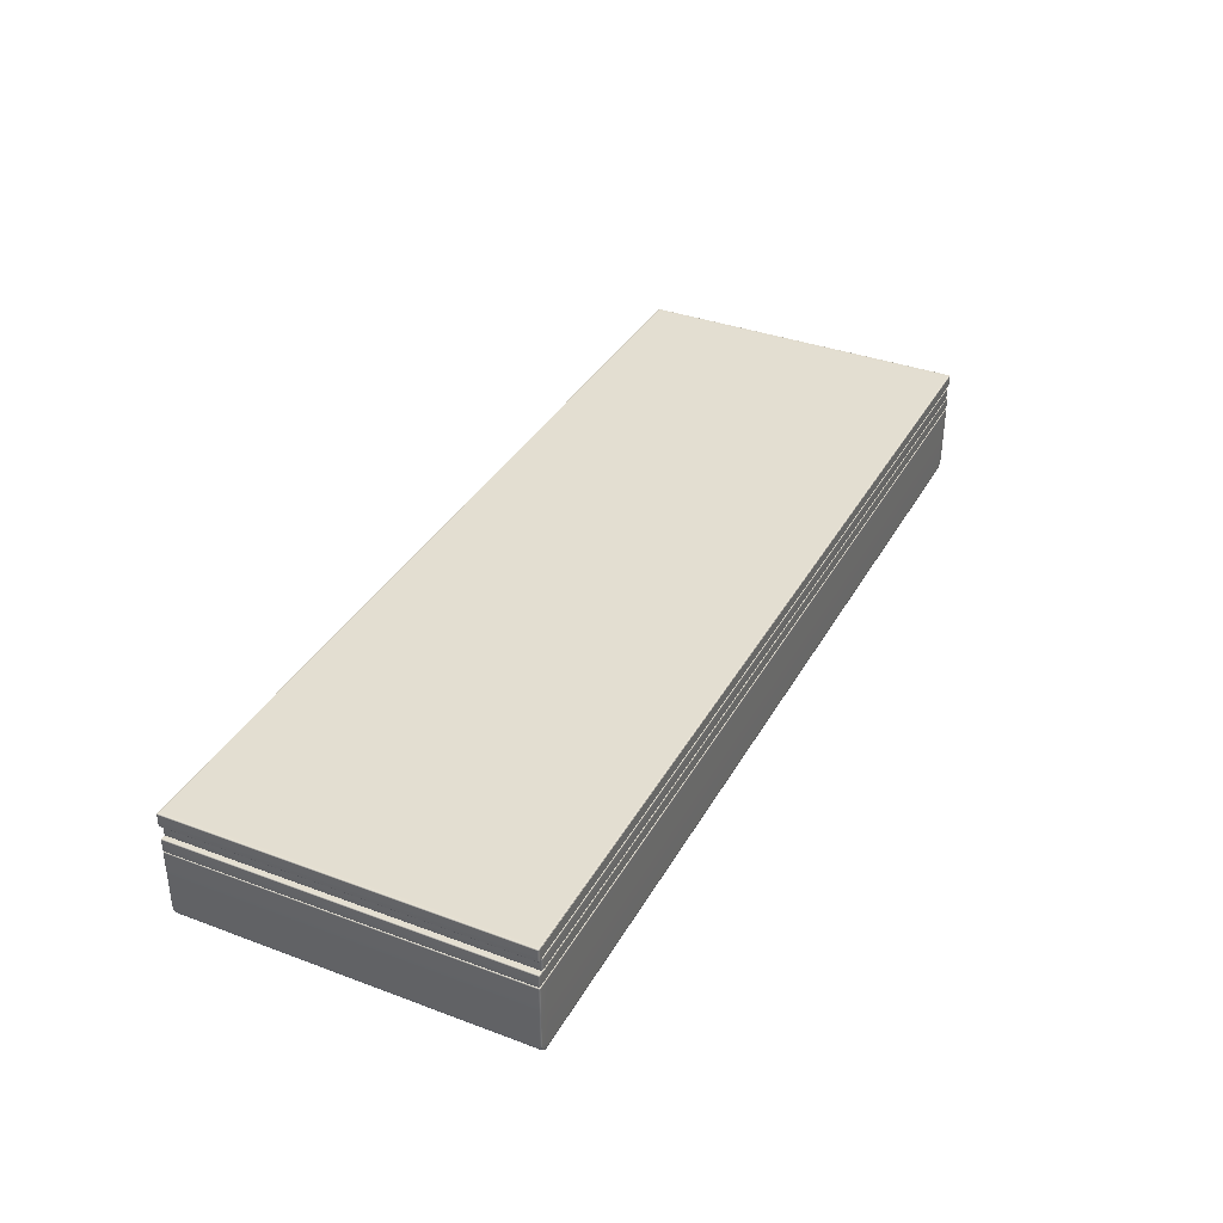
<metadata>
{"format":"obj","ext":"obj","renderer":"f3d","projection":"perspective","resolution":1024,"background":"white","views":[{"elev":36.1,"azim":116.0,"up":"+Y"}]}
</metadata>
<code>
g ENV_S04_SC_HardCasing_01_MO
v -28.65 -1.814 10.42
v -28.92 -1.804 10.42
v -28.65 -1.814 -10.42
v -28.92 -1.82 -10.42
v -28.96 -1.84 -10.41
v -28.96 -1.825 10.42
v -28.98 -1.887 -10.42
v -28.98 -1.872 10.42
v -28.98 -2.575 10.42
v -28.98 -2.559 -10.42
v -28.96 -2.622 10.42
v -28.96 -2.607 -10.41
v -28.92 -2.641 10.42
v -28.92 -2.641 -10.42
v -28.92 -0.1535 10.42
v -28.92 -0.1694 -10.42
v -28.65 -0.1694 -10.42
v -28.65 -0.1535 10.42
v 28.66 -0.1535 10.42
v 28.66 -0.1694 -10.42
v 28.93 -0.1535 10.42
v 28.93 -0.1694 -10.42
v -28.92 -0.1694 -10.42
v -28.92 -0.1535 10.42
v -28.96 -0.1889 -10.41
v -28.96 -0.1739 10.42
v -28.98 -0.2367 -10.42
v -28.98 -0.2207 10.42
v -28.98 -0.9241 10.42
v -28.98 -0.9082 -10.42
v -28.96 -0.971 10.42
v -28.96 -0.956 -10.41
v -28.92 -0.9905 10.42
v -28.92 -0.9754 -10.42
v -28.65 -0.9869 10.42
v -28.65 -0.9869 -10.42
v 28.64 -1.814 10.42
v 28.64 -1.814 -10.42
v 28.93 -1.804 10.42
v 28.93 -1.82 -10.42
v 28.97 -1.84 -10.41
v 28.97 -1.825 10.42
v 28.99 -1.887 -10.42
v 28.99 -1.872 10.42
v 28.99 -2.575 10.42
v 28.99 -2.559 -10.42
v 28.97 -2.622 10.42
v 28.97 -2.607 -10.41
v 28.93 -2.641 10.42
v 28.93 -2.641 -10.42
v 28.93 -0.1694 -10.42
v 28.97 -0.1889 -10.41
v 28.93 -0.1535 10.42
v 28.97 -0.1739 10.42
v 28.99 -0.2367 -10.42
v 28.99 -0.2207 10.42
v 28.99 -0.9241 10.42
v 28.99 -0.9082 -10.42
v 28.97 -0.971 10.42
v 28.97 -0.956 -10.41
v 28.93 -0.9905 10.42
v 28.93 -0.9754 -10.42
v 28.64 -0.9869 10.42
v 28.64 -0.9869 -10.42
v 28.66 -0.9719 10.47
v 28.66 -0.9259 10.5
v 28.93 -0.9259 10.5
v -28.65 -0.9259 10.5
v -28.65 -0.9719 10.47
v -28.92 -0.9259 10.5
v 28.93 -0.9719 10.47
v -28.92 -0.9719 10.47
v 28.96 -0.963 10.46
v 28.93 -0.9905 10.42
v 28.66 -0.9719 10.47
v 28.64 -0.9869 10.42
v -28.65 -0.9719 10.47
v -28.65 -0.9869 10.42
v 28.97 -0.971 10.42
v -28.92 -0.9905 10.42
v 28.99 -0.9241 10.42
v -28.95 -0.963 10.46
v -28.96 -0.971 10.42
v -28.98 -0.9241 10.42
v 28.97 -0.925 10.47
v 28.99 -0.2207 10.42
v -28.96 -0.925 10.47
v -28.98 -0.2207 10.42
v 28.97 -0.2199 10.47
v -28.96 -0.2199 10.47
v 28.96 -0.1818 10.46
v 28.97 -0.1739 10.42
v 28.93 -0.1535 10.42
v 28.93 -0.219 10.5
v 28.93 -0.173 10.47
v 28.66 -0.1535 10.42
v 28.66 -0.173 10.47
v -28.65 -0.1535 10.42
v -28.65 -0.173 10.47
v -28.92 -0.173 10.47
v 28.66 -0.173 10.47
v -28.92 -0.1535 10.42
v 28.66 -0.219 10.5
v 28.66 -0.219 10.5
v 28.66 -0.9259 10.5
v -28.65 -0.9259 10.5
v -28.65 -0.219 10.5
v -28.65 -0.173 10.47
v -28.65 -0.219 10.5
v -28.92 -0.219 10.5
v -28.95 -0.1818 10.46
v -28.96 -0.1739 10.42
v 28.66 -0.1889 -10.47
v 28.66 -0.2349 -10.5
v 28.93 -0.2349 -10.5
v -28.65 -0.2349 -10.5
v -28.65 -0.1889 -10.47
v -28.92 -0.2349 -10.5
v 28.93 -0.1889 -10.47
v -28.92 -0.1889 -10.47
v 28.96 -0.1977 -10.46
v 28.93 -0.1694 -10.42
v 28.66 -0.1694 -10.42
v 28.66 -0.1889 -10.47
v -28.65 -0.1889 -10.47
v -28.65 -0.1694 -10.42
v 28.97 -0.1889 -10.41
v -28.92 -0.1694 -10.42
v 28.99 -0.2367 -10.42
v -28.95 -0.1977 -10.46
v -28.96 -0.1889 -10.41
v -28.98 -0.2367 -10.42
v 28.97 -0.2358 -10.47
v 28.99 -0.9082 -10.42
v -28.96 -0.2358 -10.47
v -28.98 -0.9082 -10.42
v 28.97 -0.9091 -10.47
v -28.96 -0.9091 -10.47
v 28.93 -0.9091 -10.5
v 28.66 -0.2349 -10.5
v 28.96 -0.9471 -10.46
v 28.97 -0.956 -10.41
v 28.93 -0.9754 -10.42
v -28.92 -0.9091 -10.5
v -28.65 -0.2349 -10.5
v -28.95 -0.9471 -10.46
v -28.96 -0.956 -10.41
v -28.92 -0.9754 -10.42
v 28.66 -0.9091 -10.5
v -28.65 -0.9091 -10.5
v 28.93 -0.956 -10.47
v 28.66 -0.956 -10.47
v 28.66 -0.9091 -10.5
v 28.66 -0.956 -10.47
v 28.64 -0.9869 -10.42
v -28.65 -0.9869 -10.42
v -28.65 -0.956 -10.47
v -28.65 -0.956 -10.47
v -28.65 -0.9091 -10.5
v -28.92 -0.956 -10.47
v 28.31 -2.623 10.47
v 28.31 -2.576 10.5
v 28.93 -2.576 10.5
v -28.31 -2.576 10.5
v -28.31 -2.623 10.47
v -28.92 -2.576 10.5
v 28.93 -2.623 10.47
v -28.92 -2.623 10.47
v 28.96 -2.614 10.46
v 28.93 -2.641 10.42
v 28.31 -2.623 10.47
v 28.31 -2.641 10.42
v -28.31 -2.623 10.47
v -28.31 -2.641 10.42
v 28.97 -2.622 10.42
v -28.92 -2.641 10.42
v 28.99 -2.575 10.42
v -28.95 -2.614 10.46
v -28.96 -2.622 10.42
v -28.98 -2.575 10.42
v 28.97 -2.576 10.47
v 28.99 -1.872 10.42
v -28.96 -2.576 10.47
v -28.98 -1.872 10.42
v 28.97 -1.871 10.47
v -28.96 -1.871 10.47
v 28.96 -1.833 10.46
v 28.97 -1.825 10.42
v 28.93 -1.804 10.42
v 28.93 -1.87 10.5
v -28.95 -1.833 10.46
v -28.96 -1.825 10.42
v -28.92 -1.804 10.42
v -28.92 -1.87 10.5
v -28.92 -1.824 10.47
v -28.65 -1.814 10.42
v -28.65 -1.824 10.47
v 28.66 -1.824 10.47
v 28.64 -1.814 10.42
v 28.93 -1.824 10.47
v 28.66 -1.824 10.47
v -28.65 -1.824 10.47
v -28.65 -1.87 10.5
v -28.65 -1.87 10.5
v -28.31 -2.576 10.5
v 28.66 -1.87 10.5
v 28.66 -1.87 10.5
v 28.31 -2.576 10.5
v 28.66 -1.84 -10.47
v 28.66 -1.886 -10.5
v 28.93 -1.886 -10.5
v -28.65 -1.886 -10.5
v -28.65 -1.84 -10.47
v -28.92 -1.886 -10.5
v 28.93 -1.84 -10.47
v -28.92 -1.84 -10.47
v 28.96 -1.849 -10.46
v 28.93 -1.82 -10.42
v 28.66 -1.84 -10.47
v 28.64 -1.814 -10.42
v 28.97 -1.84 -10.41
v -28.65 -1.84 -10.47
v -28.65 -1.814 -10.42
v -28.92 -1.82 -10.42
v 28.99 -1.887 -10.42
v -28.95 -1.849 -10.46
v -28.96 -1.84 -10.41
v -28.98 -1.887 -10.42
v 28.97 -1.887 -10.47
v 28.99 -2.559 -10.42
v -28.96 -1.887 -10.47
v -28.98 -2.559 -10.42
v 28.97 -2.56 -10.47
v -28.96 -2.56 -10.47
v 28.93 -2.56 -10.5
v 28.66 -1.886 -10.5
v 28.96 -2.598 -10.46
v 28.97 -2.607 -10.41
v 28.93 -2.607 -10.47
v 28.93 -2.641 -10.42
v 28.31 -2.641 -10.42
v 28.31 -2.607 -10.47
v -28.31 -2.641 -10.42
v -28.31 -2.607 -10.47
v -28.92 -2.607 -10.47
v 28.31 -2.607 -10.47
v -28.92 -2.641 -10.42
v 28.31 -2.56 -10.5
v 28.31 -2.56 -10.5
v -28.65 -1.886 -10.5
v -28.31 -2.56 -10.5
v -28.31 -2.607 -10.47
v -28.31 -2.56 -10.5
v -28.92 -2.56 -10.5
v -28.95 -2.598 -10.46
v -28.96 -2.607 -10.41
v 28.64 -0.9869 -10.42
v 28.68 -1.019 -10.41
v 28.64 -0.9869 10.42
v 28.68 -1.004 10.42
v 28.69 -1.066 -10.42
v 28.69 -1.051 10.42
v 28.69 -1.761 10.42
v 28.69 -1.746 -10.42
v 28.68 -1.809 10.42
v 28.68 -1.793 -10.41
v 28.64 -1.814 10.42
v 28.64 -1.814 -10.42
v -28.65 -0.9869 -10.42
v -28.65 -0.9869 10.42
v -28.69 -1.004 10.42
v -28.69 -1.019 -10.41
v -28.71 -1.051 10.42
v -28.71 -1.066 -10.42
v -28.71 -1.746 -10.42
v -28.71 -1.761 10.42
v -28.69 -1.793 -10.41
v -28.69 -1.809 10.42
v -28.65 -1.814 -10.42
v -28.65 -1.814 10.42
v -28.65 -1.814 10.42
v -28.69 -1.809 10.42
v -28.68 -1.8 10.46
v -28.71 -1.761 10.42
v -28.65 -1.809 10.47
v 28.64 -1.814 10.42
v -28.69 -1.762 10.47
v -28.64 -1.763 10.5
v -28.64 -1.049 10.5
v -28.69 -1.05 10.47
v -28.71 -1.051 10.42
v -28.68 -1.012 10.46
v -28.69 -1.004 10.42
v -28.65 -0.9869 10.42
v 28.63 -1.809 10.47
v -28.65 -1.003 10.47
v 28.63 -1.003 10.47
v 28.64 -0.9869 10.42
v 28.67 -1.8 10.46
v 28.68 -1.809 10.42
v 28.69 -1.761 10.42
v 28.63 -1.763 10.5
v 28.67 -1.762 10.47
v 28.69 -1.051 10.42
v 28.67 -1.012 10.46
v 28.68 -1.004 10.42
v 28.63 -1.049 10.5
v 28.67 -1.05 10.47
v -28.68 -1.785 -10.46
v -28.69 -1.793 -10.41
v -28.65 -1.814 -10.42
v -28.71 -1.746 -10.42
v -28.69 -1.746 -10.47
v -28.71 -1.066 -10.42
v -28.65 -1.794 -10.47
v -28.64 -1.747 -10.5
v -28.69 -1.066 -10.47
v 28.63 -1.794 -10.47
v 28.64 -1.814 -10.42
v -28.68 -1.028 -10.46
v -28.69 -1.019 -10.41
v -28.65 -0.9869 -10.42
v 28.63 -1.747 -10.5
v 28.63 -1.065 -10.5
v 28.67 -1.785 -10.46
v 28.68 -1.793 -10.41
v 28.69 -1.746 -10.42
v -28.64 -1.065 -10.5
v -28.65 -1.019 -10.47
v 28.64 -0.9869 -10.42
v 28.67 -1.746 -10.47
v 28.67 -1.066 -10.47
v 28.69 -1.066 -10.42
v 28.67 -1.028 -10.46
v 28.68 -1.019 -10.41
v 28.63 -1.019 -10.47
v 28.93 -2.641 -10.42
v 28.97 -2.677 -10.41
v 28.93 -2.641 10.42
v 28.97 -2.662 10.42
v 28.99 -2.724 -10.42
v 28.99 -2.709 10.42
v 28.99 -6.52 10.42
v 28.99 -6.52 -10.42
v 28.94 -6.757 10.42
v 28.94 -6.773 -10.42
v 28.79 -6.985 -10.42
v 28.79 -6.969 10.42
v 28.57 -7.11 10.42
v 28.57 -7.125 -10.42
v 28.31 -7.122 10.42
v 28.31 -7.137 -10.42
v -28.3 -7.122 10.42
v -28.3 -7.137 -10.42
v -28.57 -7.11 10.42
v -28.57 -7.125 -10.42
v -28.79 -6.969 10.42
v -28.79 -6.985 -10.42
v -28.94 -6.773 -10.42
v -28.94 -6.757 10.42
v -28.99 -6.52 -10.42
v -28.99 -6.52 10.42
v -28.99 -2.709 10.42
v -28.99 -2.724 -10.42
v -28.97 -2.677 -10.41
v -28.97 -2.662 10.42
v -28.92 -2.641 -10.42
v -28.92 -2.641 10.42
v -28.3 -7.122 10.42
v -28.57 -7.11 10.42
v -28.56 -7.091 10.47
v -28.79 -6.969 10.42
v -28.3 -7.102 10.47
v 28.31 -7.122 10.42
v -28.78 -6.955 10.47
v -28.94 -6.757 10.42
v -28.55 -7.045 10.5
v -28.92 -6.749 10.47
v -28.99 -6.52 10.42
v 28.31 -7.102 10.47
v -28.3 -7.055 10.5
v 28.57 -7.091 10.47
v 28.57 -7.11 10.42
v 28.79 -6.969 10.42
v 28.78 -6.955 10.47
v 28.94 -6.757 10.42
v 28.55 -7.045 10.5
v 28.31 -7.055 10.5
v -28.3 -6.94 10.5
v 28.31 -6.94 10.5
v -28.74 -6.92 10.5
v -28.3 -6.741 10.5
v -28.88 -6.731 10.5
v 28.75 -6.92 10.5
v 28.31 -6.741 10.5
v -28.3 -6.52 10.5
v -28.92 -6.52 10.5
v 28.88 -6.731 10.5
v -28.97 -6.52 10.47
v -28.97 -2.708 10.47
v -28.99 -2.709 10.42
v -28.93 -2.707 10.5
v -28.96 -2.67 10.46
v -28.97 -2.662 10.42
v -28.92 -2.641 10.42
v -28.93 -2.661 10.47
v -28.31 -2.661 10.47
v -28.31 -2.641 10.42
v -28.31 -2.707 10.5
v 28.31 -6.52 10.5
v 28.31 -2.707 10.5
v 28.31 -2.661 10.47
v 28.31 -2.641 10.42
v 28.93 -2.707 10.5
v 28.93 -2.661 10.47
v 28.93 -2.641 10.42
v 28.96 -2.67 10.46
v 28.97 -2.662 10.42
v 28.99 -2.709 10.42
v 28.93 -6.52 10.5
v 28.97 -2.708 10.47
v 28.97 -6.52 10.47
v 28.99 -6.52 10.42
v 28.93 -6.749 10.47
v -28.57 -7.125 -10.42
v -28.3 -7.137 -10.42
v -28.56 -7.107 -10.47
v -28.79 -6.985 -10.42
v -28.3 -7.117 -10.47
v 28.31 -7.137 -10.42
v -28.78 -6.97 -10.47
v -28.55 -7.061 -10.5
v -28.92 -6.765 -10.47
v -28.94 -6.773 -10.42
v -28.97 -6.52 -10.47
v -28.99 -6.52 -10.42
v -28.99 -2.724 -10.42
v -28.88 -6.747 -10.5
v -28.74 -6.936 -10.5
v 28.31 -7.117 -10.47
v -28.3 -7.071 -10.5
v -28.3 -6.956 -10.5
v -28.3 -6.757 -10.5
v 28.31 -7.071 -10.5
v 28.57 -7.107 -10.47
v 28.57 -7.125 -10.42
v 28.79 -6.985 -10.42
v 28.31 -6.956 -10.5
v 28.55 -7.061 -10.5
v 28.78 -6.97 -10.47
v 28.75 -6.936 -10.5
v 28.93 -6.765 -10.47
v 28.94 -6.773 -10.42
v 28.99 -6.52 -10.42
v 28.31 -6.757 -10.5
v 28.88 -6.747 -10.5
v 28.97 -6.52 -10.47
v 28.31 -6.52 -10.5
v 28.97 -2.724 -10.47
v 28.99 -2.724 -10.42
v 28.93 -6.52 -10.5
v 28.96 -2.686 -10.46
v 28.97 -2.677 -10.41
v 28.93 -2.723 -10.5
v 28.93 -2.676 -10.47
v 28.93 -2.641 -10.42
v 28.31 -2.641 -10.42
v 28.31 -2.676 -10.47
v -28.31 -2.641 -10.42
v 28.31 -2.723 -10.5
v -28.31 -2.676 -10.47
v -28.92 -2.641 -10.42
v -28.31 -2.723 -10.5
v -28.93 -2.676 -10.47
v -28.97 -2.677 -10.41
v -28.3 -6.52 -10.5
v -28.93 -2.723 -10.5
v -28.96 -2.686 -10.46
v -28.92 -6.52 -10.5
v -28.97 -2.724 -10.47
g ENV_S04_SC_HardCasing_01_MO_0
f 3 2 1
f 3 4 2
f 5 2 4
f 5 6 2
f 7 6 5
f 7 8 6
f 7 9 8
f 7 10 9
f 11 9 10
f 11 10 12
f 13 11 12
f 13 12 14
f 17 16 15
f 17 15 18
f 19 17 18
f 19 20 17
f 21 20 19
f 21 22 20
f 25 24 23
f 25 26 24
f 27 26 25
f 27 28 26
f 27 29 28
f 27 30 29
f 31 29 30
f 31 30 32
f 33 31 32
f 33 32 34
f 35 33 34
f 35 34 36
f 39 38 37
f 39 40 38
f 39 41 40
f 39 42 41
f 42 43 41
f 42 44 43
f 45 43 44
f 45 46 43
f 46 45 47
f 46 47 48
f 48 47 49
f 48 49 50
f 53 52 51
f 53 54 52
f 54 55 52
f 54 56 55
f 57 55 56
f 57 58 55
f 58 57 59
f 58 59 60
f 60 59 61
f 60 61 62
f 62 61 63
f 62 63 64
f 67 66 65
f 65 66 68
f 65 68 69
f 70 69 68
f 67 65 71
f 70 72 69
f 67 71 73
f 74 73 71
f 74 71 75
f 74 75 76
f 76 75 77
f 76 77 78
f 72 78 77
f 74 79 73
f 72 80 78
f 81 73 79
f 82 80 72
f 82 72 70
f 82 83 80
f 82 84 83
f 81 85 73
f 67 73 85
f 85 81 86
f 82 87 84
f 82 70 87
f 88 84 87
f 85 86 89
f 67 85 89
f 88 87 90
f 90 87 70
f 91 89 86
f 91 86 92
f 91 92 93
f 67 89 94
f 91 94 89
f 91 93 95
f 91 95 94
f 95 93 96
f 95 96 97
f 97 96 98
f 97 98 99
f 98 100 99
f 94 95 101
f 98 102 100
f 94 101 103
f 104 67 94
f 104 105 67
f 106 105 104
f 106 104 107
f 70 106 107
f 103 101 108
f 103 108 109
f 70 107 110
f 108 110 109
f 108 100 110
f 90 70 110
f 102 111 100
f 110 100 111
f 110 111 90
f 102 112 111
f 88 90 111
f 88 111 112
f 115 114 113
f 113 114 116
f 113 116 117
f 118 117 116
f 115 113 119
f 118 120 117
f 115 119 121
f 122 121 119
f 119 123 122
f 119 124 123
f 123 124 125
f 123 125 126
f 120 126 125
f 122 127 121
f 120 128 126
f 129 121 127
f 130 128 120
f 130 120 118
f 130 131 128
f 130 132 131
f 129 133 121
f 115 121 133
f 134 133 129
f 130 135 132
f 130 118 135
f 135 136 132
f 137 115 133
f 134 137 133
f 118 138 135
f 135 138 136
f 137 139 115
f 139 140 115
f 141 137 134
f 141 139 137
f 141 134 142
f 141 142 143
f 118 144 138
f 145 144 118
f 136 138 146
f 144 146 138
f 136 146 147
f 148 147 146
f 145 140 149
f 139 149 140
f 145 149 150
f 145 150 144
f 141 143 151
f 141 151 139
f 139 151 152
f 139 152 153
f 143 154 151
f 143 155 154
f 154 155 156
f 154 156 157
f 148 157 156
f 153 152 158
f 153 158 159
f 158 144 159
f 148 160 157
f 158 160 144
f 148 146 160
f 144 160 146
f 163 162 161
f 161 162 164
f 161 164 165
f 166 165 164
f 163 161 167
f 166 168 165
f 163 167 169
f 170 169 167
f 170 167 171
f 170 171 172
f 172 171 173
f 172 173 174
f 168 174 173
f 170 175 169
f 168 176 174
f 177 169 175
f 178 176 168
f 178 168 166
f 178 179 176
f 178 180 179
f 177 181 169
f 163 169 181
f 181 177 182
f 178 183 180
f 178 166 183
f 184 180 183
f 181 182 185
f 163 181 185
f 184 183 186
f 186 183 166
f 187 185 182
f 187 182 188
f 187 188 189
f 163 185 190
f 187 190 185
f 184 186 191
f 184 191 192
f 193 192 191
f 186 166 194
f 194 191 186
f 193 191 195
f 194 195 191
f 196 193 195
f 196 195 197
f 198 196 197
f 198 199 196
f 189 199 198
f 189 198 200
f 187 189 200
f 187 200 190
f 190 200 201
f 202 195 194
f 166 203 194
f 202 194 204
f 166 205 203
f 206 202 204
f 206 201 202
f 190 201 206
f 205 207 203
f 207 163 190
f 205 208 207
f 207 208 163
f 211 210 209
f 209 210 212
f 209 212 213
f 214 213 212
f 211 209 215
f 214 216 213
f 211 215 217
f 218 217 215
f 218 215 219
f 218 219 220
f 218 221 217
f 220 219 222
f 220 222 223
f 222 224 223
f 222 216 224
f 225 217 221
f 226 224 216
f 226 216 214
f 226 227 224
f 226 228 227
f 225 229 217
f 211 217 229
f 230 229 225
f 226 231 228
f 226 214 231
f 231 232 228
f 233 211 229
f 230 233 229
f 214 234 231
f 231 234 232
f 233 235 211
f 235 236 211
f 237 233 230
f 237 235 233
f 237 230 238
f 238 239 237
f 237 239 235
f 238 240 239
f 239 240 241
f 239 241 242
f 242 241 243
f 242 243 244
f 243 245 244
f 235 239 246
f 243 247 245
f 235 248 236
f 235 246 249
f 250 236 248
f 250 248 251
f 249 246 252
f 249 252 253
f 250 251 254
f 252 254 253
f 252 245 254
f 250 254 214
f 214 254 234
f 247 255 245
f 254 245 255
f 254 255 234
f 247 256 255
f 232 234 255
f 232 255 256
g ENV_S04_SC_HardCasing_01_MO_1
f 259 258 257
f 259 260 258
f 260 261 258
f 260 262 261
f 263 261 262
f 263 264 261
f 264 263 265
f 264 265 266
f 266 265 267
f 266 267 268
f 271 270 269
f 271 269 272
f 273 271 272
f 273 272 274
f 275 273 274
f 275 276 273
f 277 276 275
f 277 278 276
f 279 278 277
f 279 280 278
f 283 282 281
f 283 284 282
f 283 281 285
f 286 285 281
f 283 287 284
f 283 285 288
f 283 288 287
f 287 288 289
f 284 287 290
f 287 289 290
f 284 290 291
f 291 290 292
f 289 292 290
f 291 292 293
f 294 293 292
f 286 295 285
f 295 288 285
f 294 292 296
f 289 296 292
f 294 296 297
f 289 297 296
f 294 297 298
f 286 299 295
f 286 300 299
f 301 299 300
f 295 302 288
f 302 289 288
f 302 295 299
f 301 303 299
f 302 299 303
f 303 301 304
f 305 298 297
f 305 306 298
f 305 304 306
f 289 307 297
f 302 307 289
f 305 297 307
f 303 304 308
f 302 303 308
f 302 308 307
f 305 308 304
f 305 307 308
f 311 310 309
f 312 309 310
f 312 313 309
f 313 312 314
f 311 309 315
f 316 309 313
f 316 315 309
f 313 314 317
f 316 313 317
f 311 315 318
f 311 318 319
f 320 317 314
f 320 314 321
f 320 321 322
f 315 323 318
f 315 316 323
f 316 324 323
f 325 319 318
f 325 318 323
f 325 326 319
f 325 327 326
f 316 317 328
f 320 328 317
f 316 328 324
f 320 322 329
f 320 329 328
f 324 328 329
f 330 329 322
f 325 323 331
f 325 331 327
f 331 323 324
f 327 331 332
f 331 324 332
f 327 332 333
f 333 332 334
f 324 334 332
f 333 334 335
f 330 335 334
f 330 336 329
f 324 329 336
f 330 334 336
f 324 336 334
g ENV_S04_SC_HardCasing_01_MO_2
f 339 338 337
f 339 340 338
f 340 341 338
f 340 342 341
f 343 341 342
f 343 344 341
f 344 343 345
f 344 345 346
f 345 347 346
f 345 348 347
f 347 348 349
f 347 349 350
f 350 349 351
f 350 351 352
f 353 352 351
f 353 354 352
f 354 353 355
f 354 355 356
f 356 355 357
f 356 357 358
f 357 359 358
f 357 360 359
f 361 359 360
f 361 360 362
f 361 362 363
f 361 363 364
f 363 365 364
f 363 366 365
f 366 367 365
f 366 368 367
f 371 370 369
f 371 372 370
f 371 369 373
f 373 369 374
f 371 375 372
f 376 372 375
f 377 371 373
f 377 375 371
f 376 375 378
f 379 376 378
f 373 374 380
f 377 373 381
f 381 373 380
f 382 380 374
f 382 374 383
f 384 382 383
f 384 385 382
f 385 384 386
f 387 380 382
f 385 387 382
f 381 380 388
f 387 388 380
f 389 377 381
f 389 381 388
f 387 390 388
f 389 388 390
f 389 391 377
f 377 391 375
f 392 391 389
f 392 389 390
f 375 391 393
f 392 393 391
f 375 393 378
f 387 394 390
f 385 394 387
f 392 390 395
f 395 390 394
f 396 393 392
f 395 396 392
f 378 393 397
f 396 397 393
f 385 398 394
f 395 394 398
f 378 397 399
f 379 378 399
f 379 399 400
f 379 400 401
f 399 397 402
f 399 402 400
f 401 400 403
f 402 403 400
f 401 403 404
f 405 404 403
f 405 403 406
f 402 406 403
f 407 405 406
f 402 407 406
f 407 408 405
f 397 409 402
f 402 409 407
f 397 396 409
f 395 410 396
f 410 395 398
f 396 411 409
f 407 409 411
f 396 410 411
f 408 407 412
f 407 411 412
f 408 412 413
f 410 414 411
f 412 411 414
f 413 412 415
f 412 414 415
f 413 415 416
f 417 416 415
f 417 415 414
f 417 418 416
f 417 419 418
f 410 420 414
f 410 398 420
f 417 414 421
f 417 421 419
f 420 421 414
f 422 419 421
f 420 422 421
f 422 420 398
f 422 423 419
f 422 398 424
f 423 422 424
f 385 424 398
f 423 424 386
f 385 386 424
f 427 426 425
f 428 427 425
f 427 429 426
f 430 426 429
f 428 431 427
f 432 429 427
f 431 432 427
f 428 433 431
f 428 434 433
f 435 433 434
f 435 434 436
f 435 436 437
f 431 433 438
f 435 438 433
f 431 439 432
f 431 438 439
f 430 429 440
f 432 441 429
f 440 429 441
f 432 439 442
f 432 442 441
f 443 439 438
f 443 442 439
f 444 441 442
f 440 441 444
f 445 430 440
f 445 446 430
f 445 447 446
f 444 442 448
f 448 442 443
f 449 440 444
f 449 445 440
f 448 449 444
f 445 450 447
f 449 450 445
f 448 451 449
f 449 451 450
f 447 450 452
f 447 452 453
f 454 453 452
f 455 451 448
f 448 443 455
f 450 451 456
f 450 456 452
f 455 456 451
f 454 452 457
f 457 452 456
f 443 458 455
f 458 456 455
f 454 457 459
f 454 459 460
f 457 456 461
f 458 461 456
f 460 459 462
f 460 462 463
f 457 464 459
f 457 461 464
f 464 462 459
f 463 462 465
f 464 465 462
f 463 465 466
f 465 467 466
f 465 468 467
f 464 468 465
f 468 469 467
f 461 470 464
f 464 470 468
f 461 458 470
f 468 471 469
f 470 471 468
f 471 472 469
f 458 473 470
f 470 473 471
f 471 474 472
f 475 472 474
f 458 476 473
f 443 476 458
f 476 443 438
f 471 473 477
f 471 477 474
f 476 477 473
f 475 474 478
f 478 474 477
f 478 437 475
f 476 438 479
f 476 479 477
f 435 479 438
f 478 480 437
f 478 477 480
f 479 480 477
f 435 437 480
f 479 435 480

</code>
